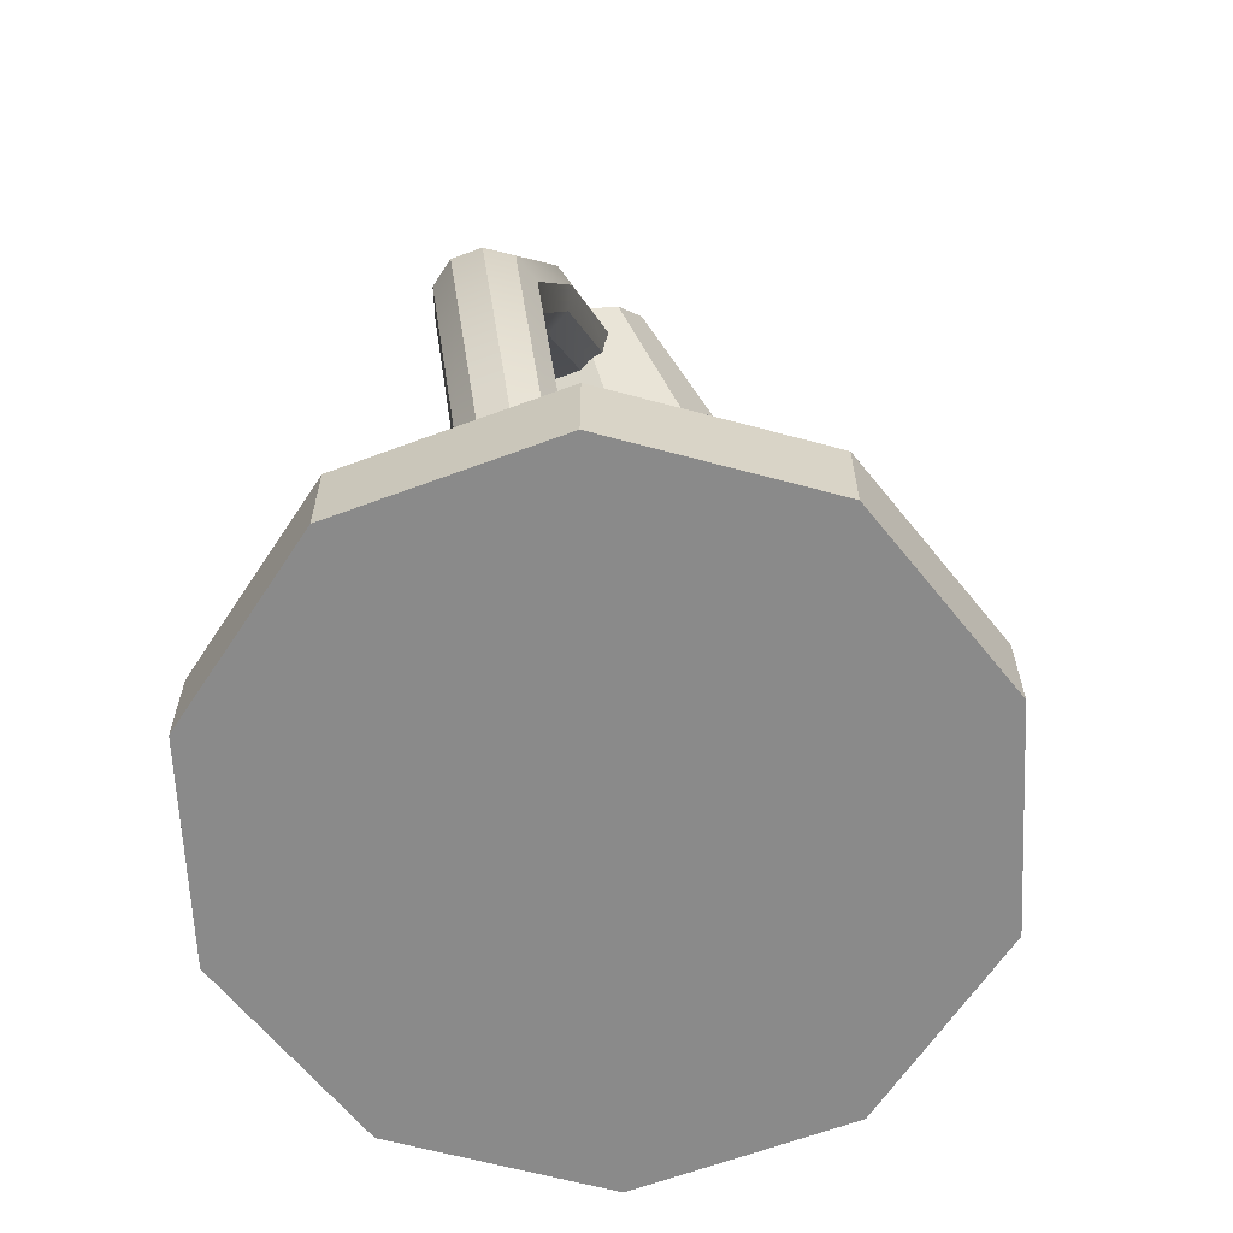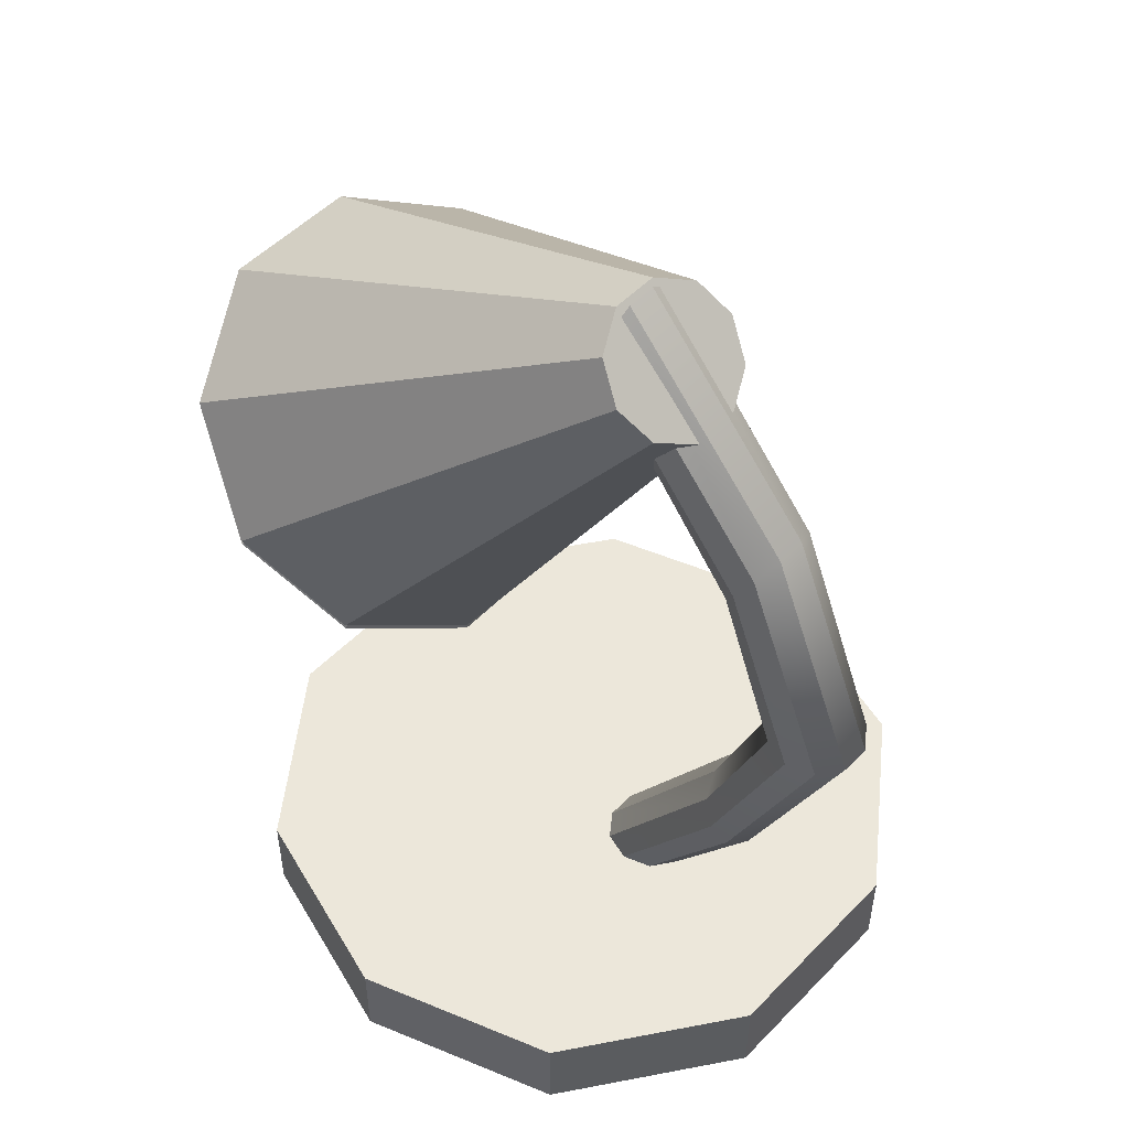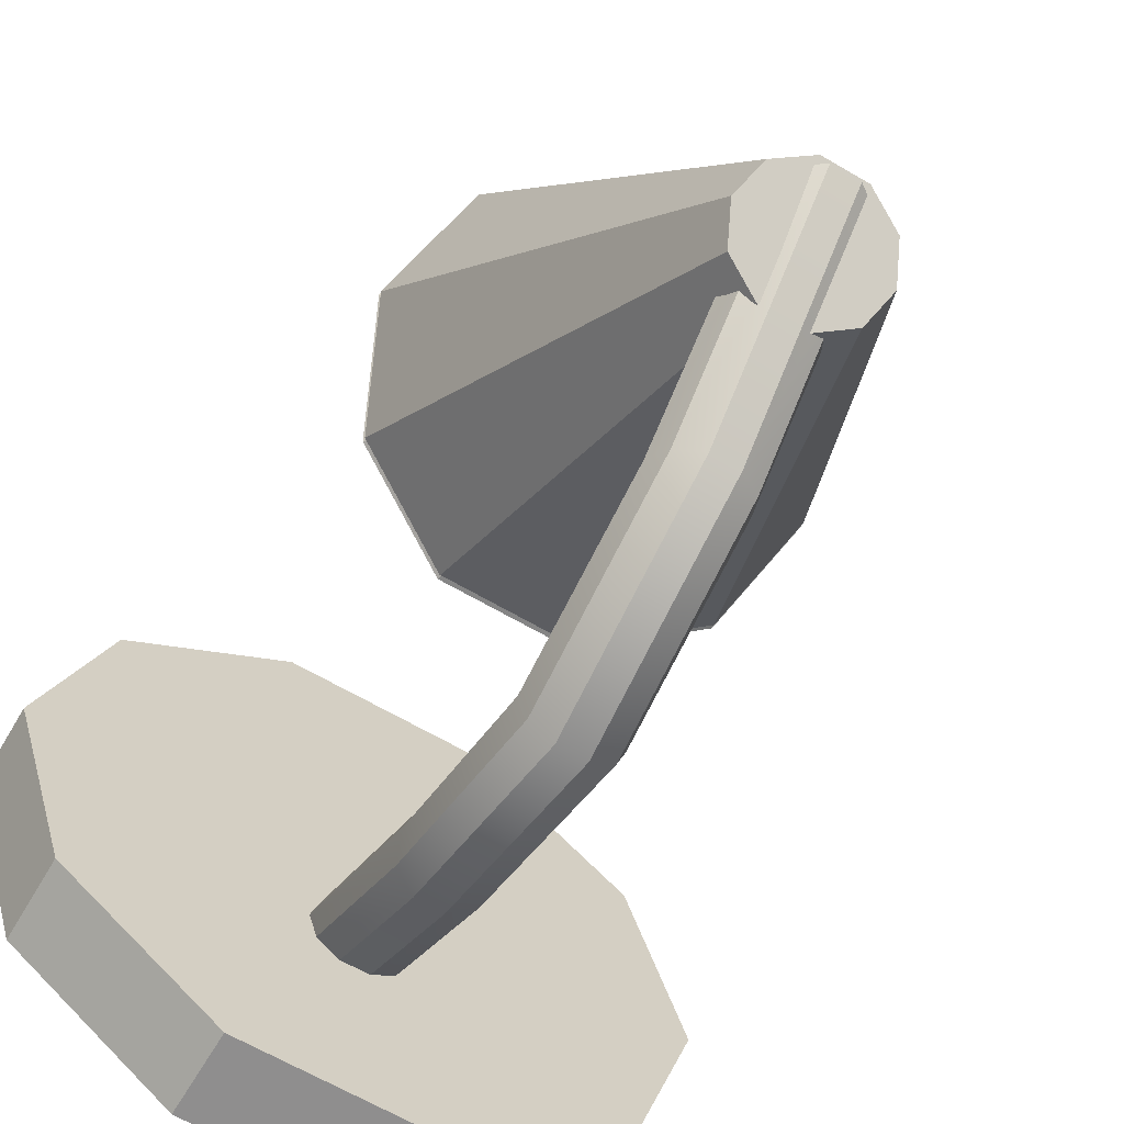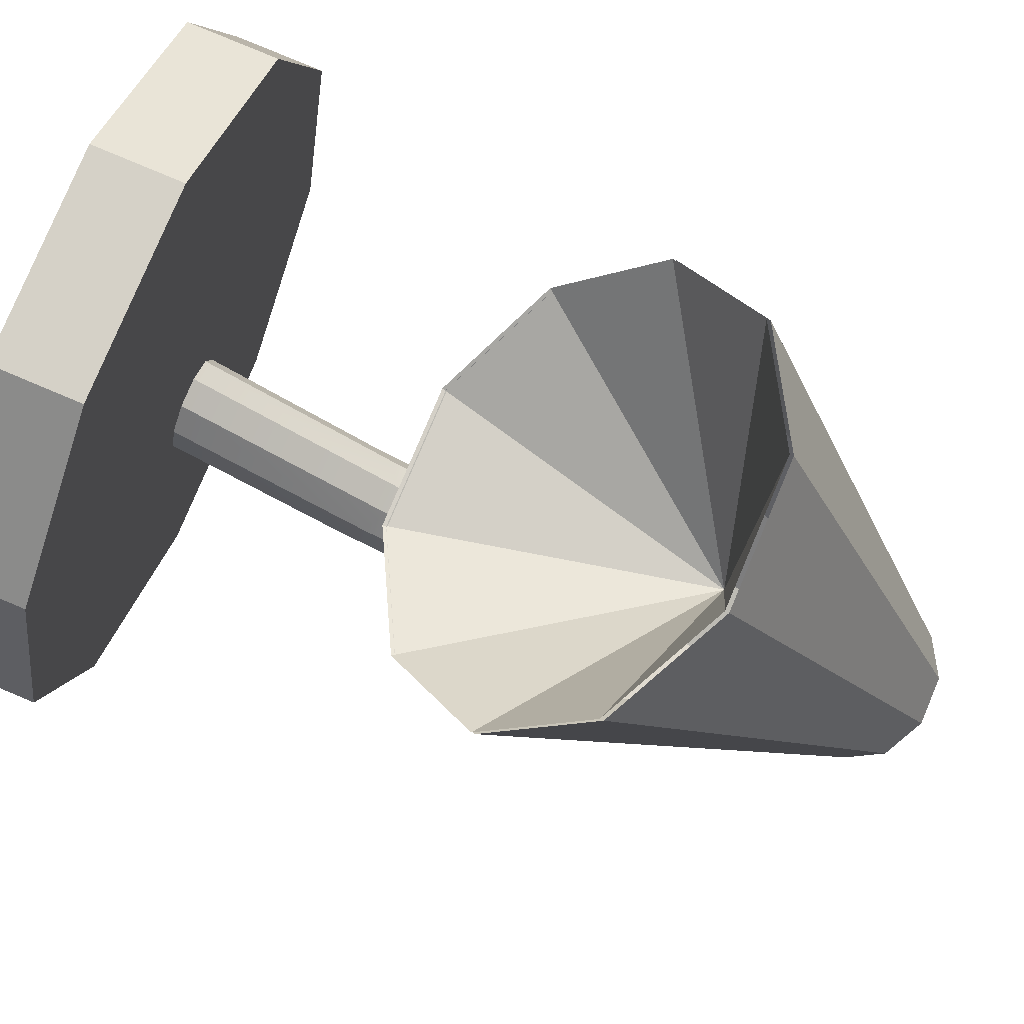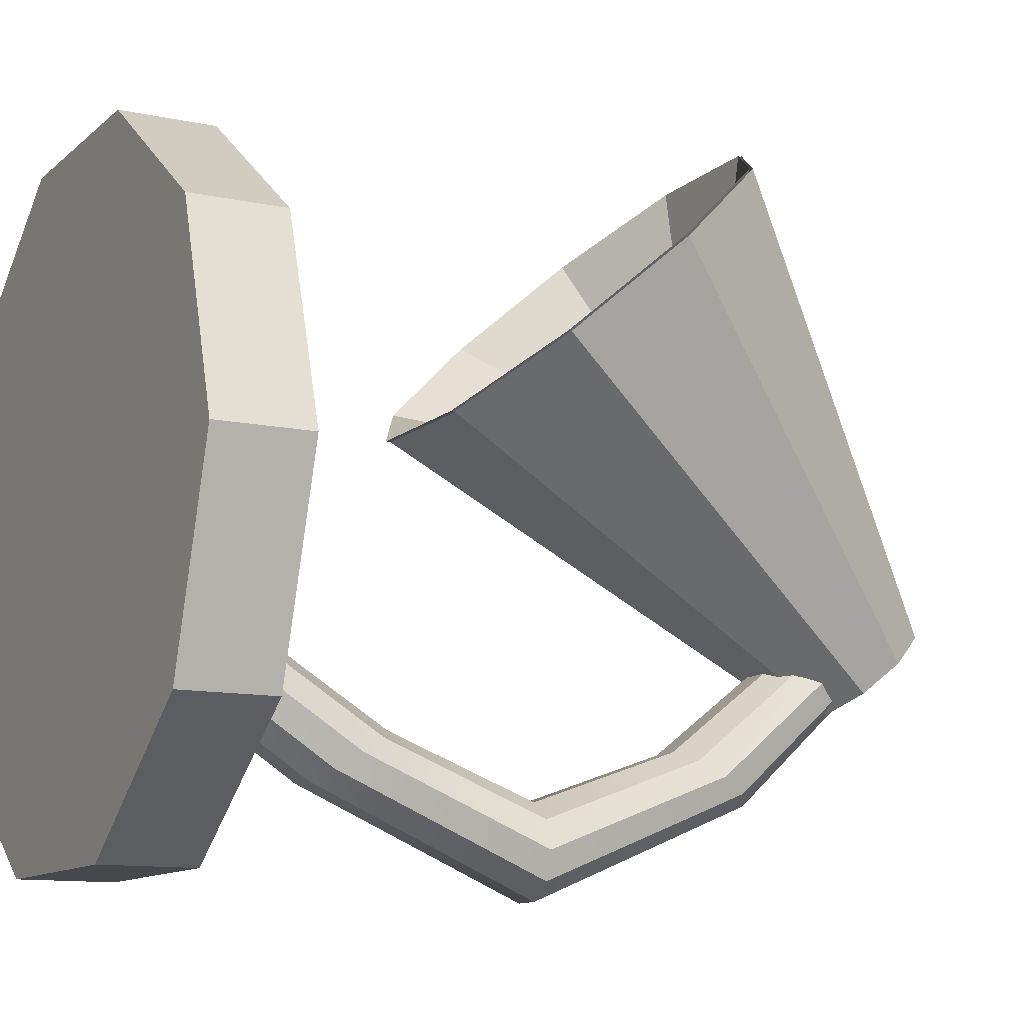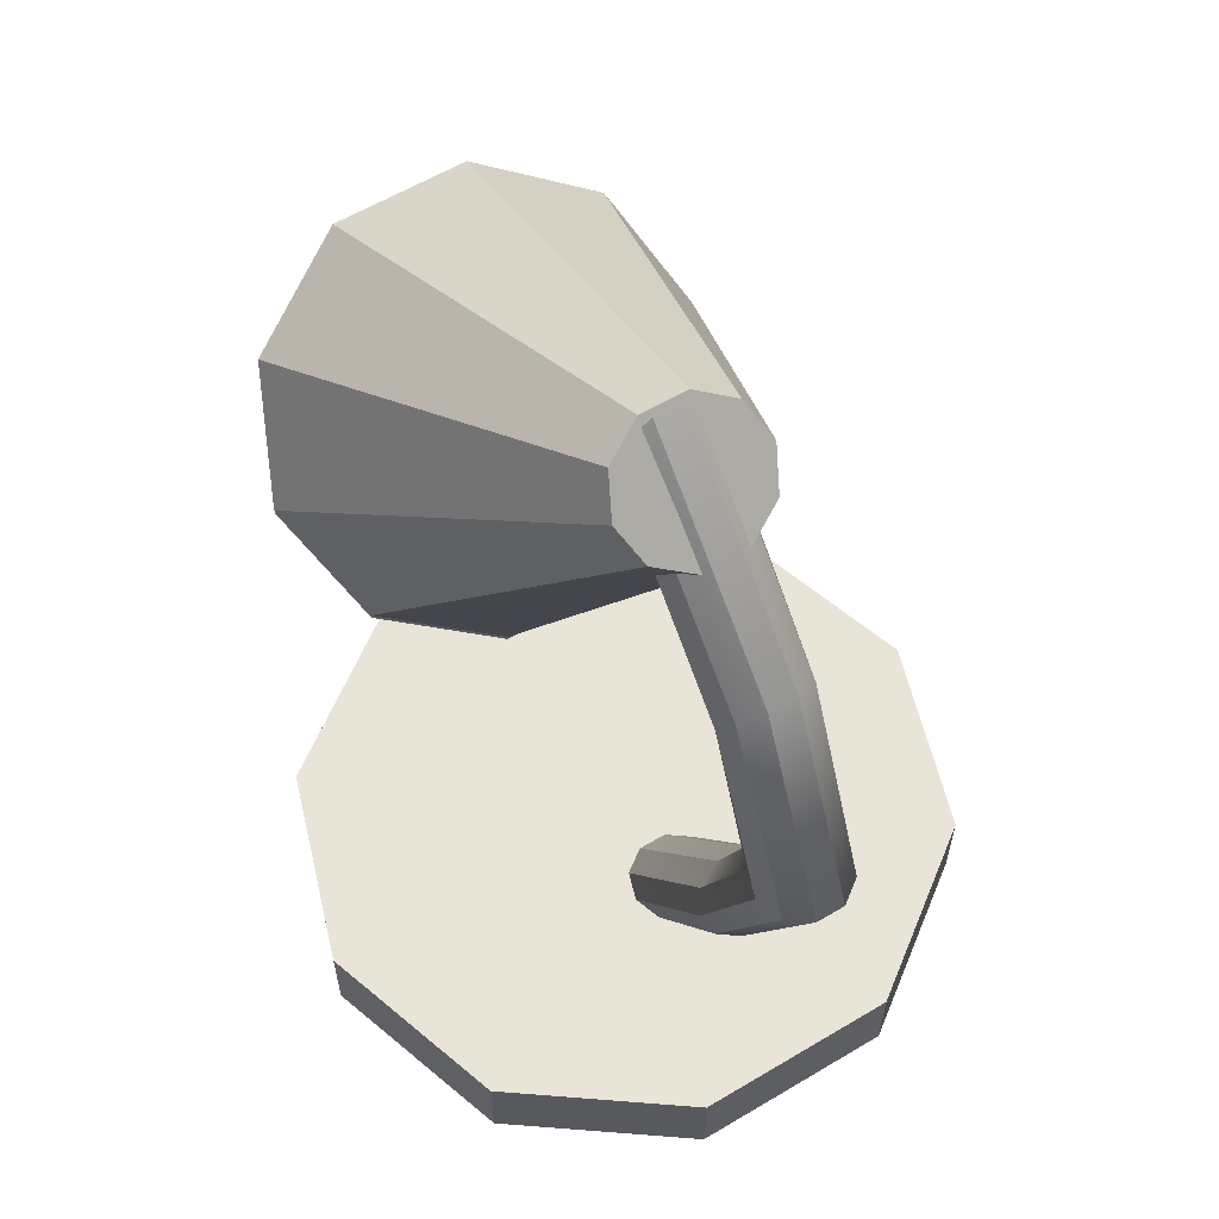
<metadata>
{"format":"obj","ext":"obj","renderer":"f3d","projection":"perspective","resolution":1024,"background":"white","views":[{"elev":-63.6,"azim":-159.3,"up":"+Y"},{"elev":51.2,"azim":132.2,"up":"+Y"},{"elev":-65.0,"azim":149.5,"up":"+Z"},{"elev":79.6,"azim":112.9,"up":"+Z"},{"elev":-11.4,"azim":62.4,"up":"+Z"},{"elev":59.8,"azim":148.6,"up":"+Y"}]}
</metadata>
<code>
v 0.6068 0 -0.4408
v 0.2318 0 -0.7133
v -0.2318 0 -0.7133
v -0.6068 0 -0.4408
v -0.75 0 0
v -0.6068 0 0.4408
v -0.2318 0 0.7133
v 0.2318 0 0.7133
v 0.6068 0 0.4408
v 0.75 0 0
v 0.6068 0.2 -0.4408
v 0.2318 0.2 -0.7133
v -0.2318 0.2 -0.7133
v -0.6068 0.2 -0.4408
v -0.75 0.2 0
v -0.6068 0.2 0.4408
v -0.2318 0.2 0.7133
v 0.2318 0.2 0.7133
v 0.6068 0.2 0.4408
v 0.75 0.2 0
v 0 0 0
v 0 0.2 0
v 0.0857 0.1672 -0.2623
v 0.03274 0.1672 -0.3007
v -0.03274 0.1672 -0.3007
v -0.0857 0.1672 -0.2623
v -0.1059 0.1672 -0.2
v -0.0857 0.1672 -0.1377
v -0.03274 0.1672 -0.09925
v 0.03274 0.1672 -0.09925
v 0.0857 0.1672 -0.1377
v 0.1059 0.1672 -0.2
v 0.0857 0.5311 -0.5008
v 0.03274 0.4986 -0.5215
v -0.03274 0.4986 -0.5215
v -0.0857 0.5311 -0.5008
v -0.1059 0.5836 -0.4673
v -0.0857 0.6361 -0.4339
v -0.03274 0.6686 -0.4132
v 0.03274 0.6686 -0.4132
v 0.0857 0.6361 -0.4339
v 0.1059 0.5836 -0.4673
v 0.0857 1 -0.7056
v 0.03274 1 -0.7441
v -0.03274 1 -0.7441
v -0.0857 1 -0.7056
v -0.1059 1 -0.6433
v -0.0857 1 -0.581
v -0.03274 1 -0.5426
v 0.03274 1 -0.5426
v 0.0857 1 -0.581
v 0.1059 1 -0.6433
v 0.0857 1.469 -0.5095
v 0.03274 1.502 -0.5298
v -0.03274 1.502 -0.5298
v -0.0857 1.469 -0.5095
v -0.1059 1.416 -0.4767
v -0.0857 1.363 -0.4438
v -0.03274 1.331 -0.4235
v 0.03274 1.331 -0.4235
v 0.0857 1.363 -0.4438
v 0.1059 1.416 -0.4767
v 0.0857 1.895 -0.1256
v 0.03274 1.933 -0.1304
v -0.03274 1.933 -0.1304
v -0.0857 1.895 -0.1256
v -0.1059 1.833 -0.118
v -0.0857 1.771 -0.1104
v -0.03274 1.733 -0.1057
v 0.03274 1.733 -0.1057
v 0.0857 1.771 -0.1104
v 0.1059 1.833 -0.118
v 0 0.1672 -0.2
v 0 1.833 -0.118
v 0.4045 0.8876 0.3486
v 0.1545 0.7548 0.2247
v -0.1545 0.7548 0.2247
v -0.4045 0.8876 0.3486
v -0.5 1.103 0.549
v -0.4045 1.317 0.7495
v -0.1545 1.45 0.8734
v 0.1545 1.45 0.8734
v 0.4045 1.317 0.7495
v 0.5 1.103 0.549
v 0.136 1.749 -0.2852
v 0.05196 1.705 -0.3257
v -0.05196 1.705 -0.3257
v -0.136 1.749 -0.2852
v -0.1681 1.819 -0.2195
v -0.136 1.89 -0.1538
v -0.05196 1.933 -0.1132
v 0.05196 1.933 -0.1132
v 0.136 1.89 -0.1538
v 0.1681 1.819 -0.2195
v 0 1.819 -0.2195
f 1 2 12 11
f 2 3 13 12
f 3 4 14 13
f 4 5 15 14
f 5 6 16 15
f 6 7 17 16
f 7 8 18 17
f 8 9 19 18
f 9 10 20 19
f 10 1 11 20
f 2 1 21
f 3 2 21
f 4 3 21
f 5 4 21
f 6 5 21
f 7 6 21
f 8 7 21
f 9 8 21
f 10 9 21
f 1 10 21
f 11 12 22
f 12 13 22
f 13 14 22
f 14 15 22
f 15 16 22
f 16 17 22
f 17 18 22
f 18 19 22
f 19 20 22
f 20 11 22
f 23 24 34 33
f 24 25 35 34
f 25 26 36 35
f 26 27 37 36
f 27 28 38 37
f 28 29 39 38
f 29 30 40 39
f 30 31 41 40
f 31 32 42 41
f 32 23 33 42
f 33 34 44 43
f 34 35 45 44
f 35 36 46 45
f 36 37 47 46
f 37 38 48 47
f 38 39 49 48
f 39 40 50 49
f 40 41 51 50
f 41 42 52 51
f 42 33 43 52
f 43 44 54 53
f 44 45 55 54
f 45 46 56 55
f 46 47 57 56
f 47 48 58 57
f 48 49 59 58
f 49 50 60 59
f 50 51 61 60
f 51 52 62 61
f 52 43 53 62
f 53 54 64 63
f 54 55 65 64
f 55 56 66 65
f 56 57 67 66
f 57 58 68 67
f 58 59 69 68
f 59 60 70 69
f 60 61 71 70
f 61 62 72 71
f 62 53 63 72
f 24 23 73
f 25 24 73
f 26 25 73
f 27 26 73
f 28 27 73
f 29 28 73
f 30 29 73
f 31 30 73
f 32 31 73
f 23 32 73
f 63 64 74
f 64 65 74
f 65 66 74
f 66 67 74
f 67 68 74
f 68 69 74
f 69 70 74
f 70 71 74
f 71 72 74
f 72 63 74
f 75 76 86 85
f 76 77 87 86
f 77 78 88 87
f 78 79 89 88
f 79 80 90 89
f 80 81 91 90
f 81 82 92 91
f 82 83 93 92
f 83 84 94 93
f 84 75 85 94
f 85 86 95
f 86 87 95
f 87 88 95
f 88 89 95
f 89 90 95
f 90 91 95
f 91 92 95
f 92 93 95
f 93 94 95
f 94 85 95
v 0.4045 0.8794 0.3479
v 0.1545 0.7466 0.224
v -0.1545 0.7466 0.224
v -0.4045 0.8794 0.3479
v -0.5 1.094 0.5484
v -0.4045 1.309 0.7488
v -0.1545 1.442 0.8727
v 0.1545 1.442 0.8727
v 0.4045 1.309 0.7488
v 0.5 1.094 0.5484
v 0 1.435 0.1827
f 96 106 97
f 97 106 98
f 98 106 99
f 99 106 100
f 100 106 101
f 101 106 102
f 102 106 103
f 103 106 104
f 104 106 105
f 105 106 96

</code>
